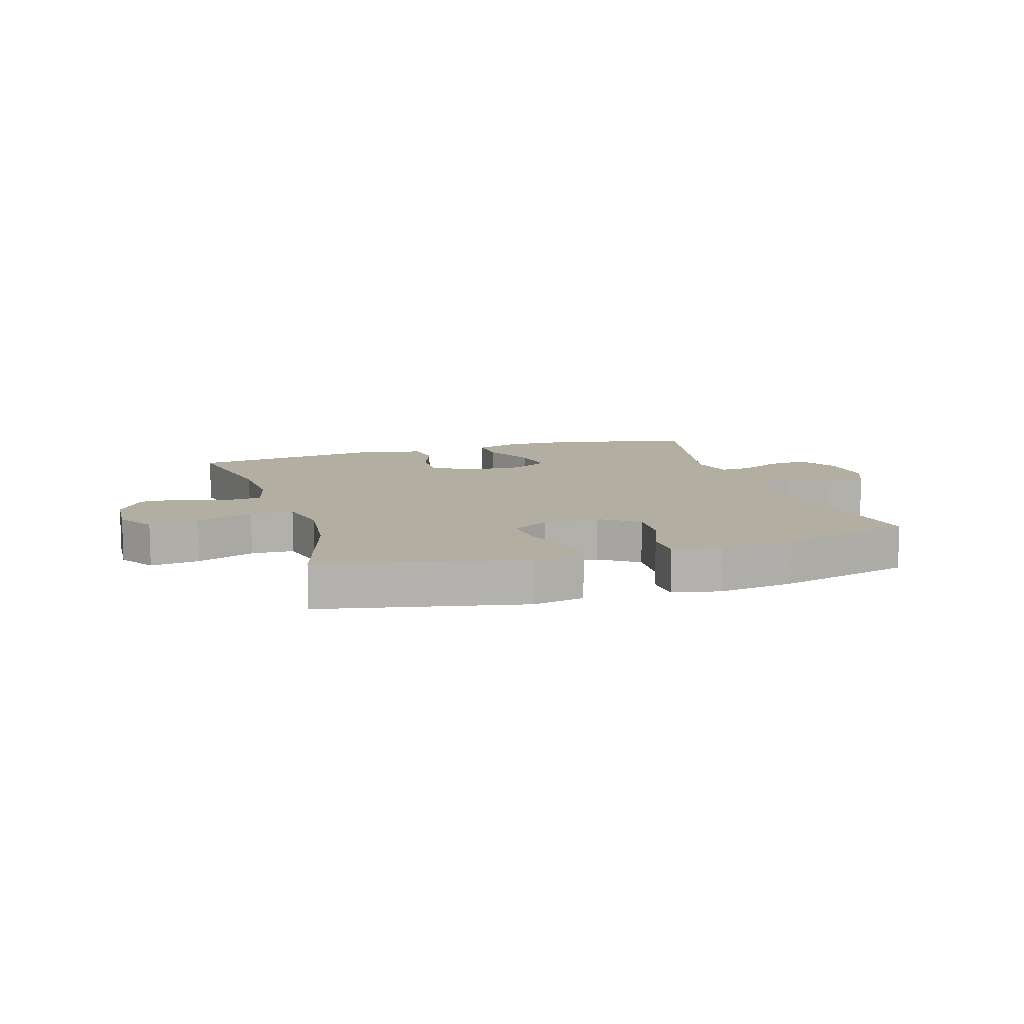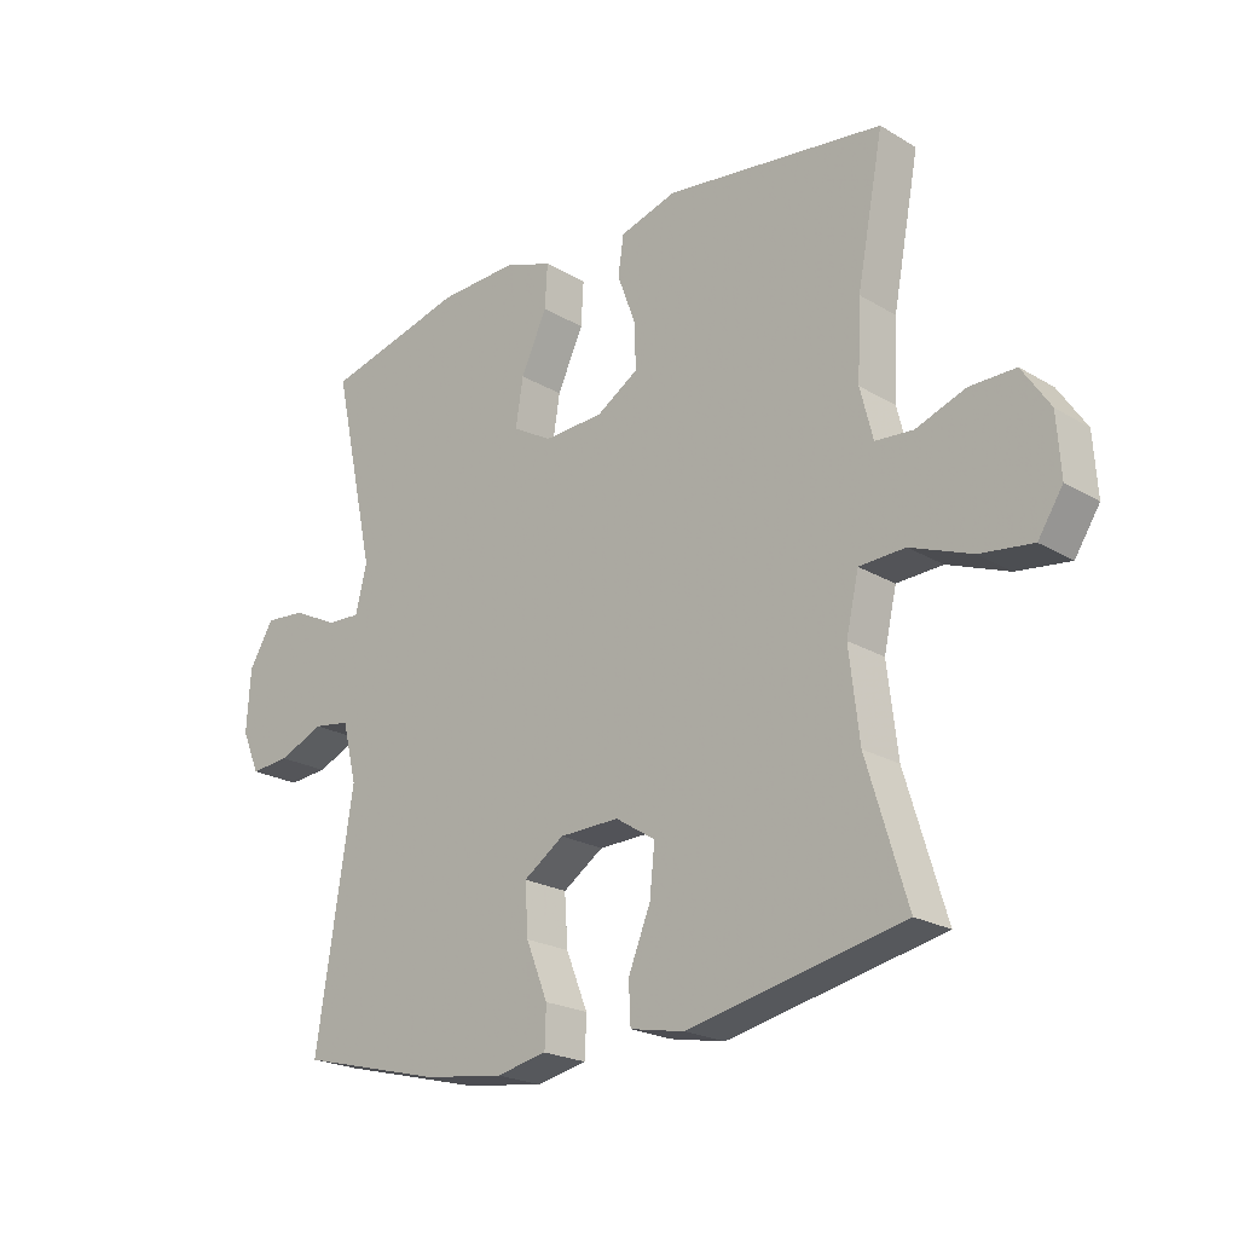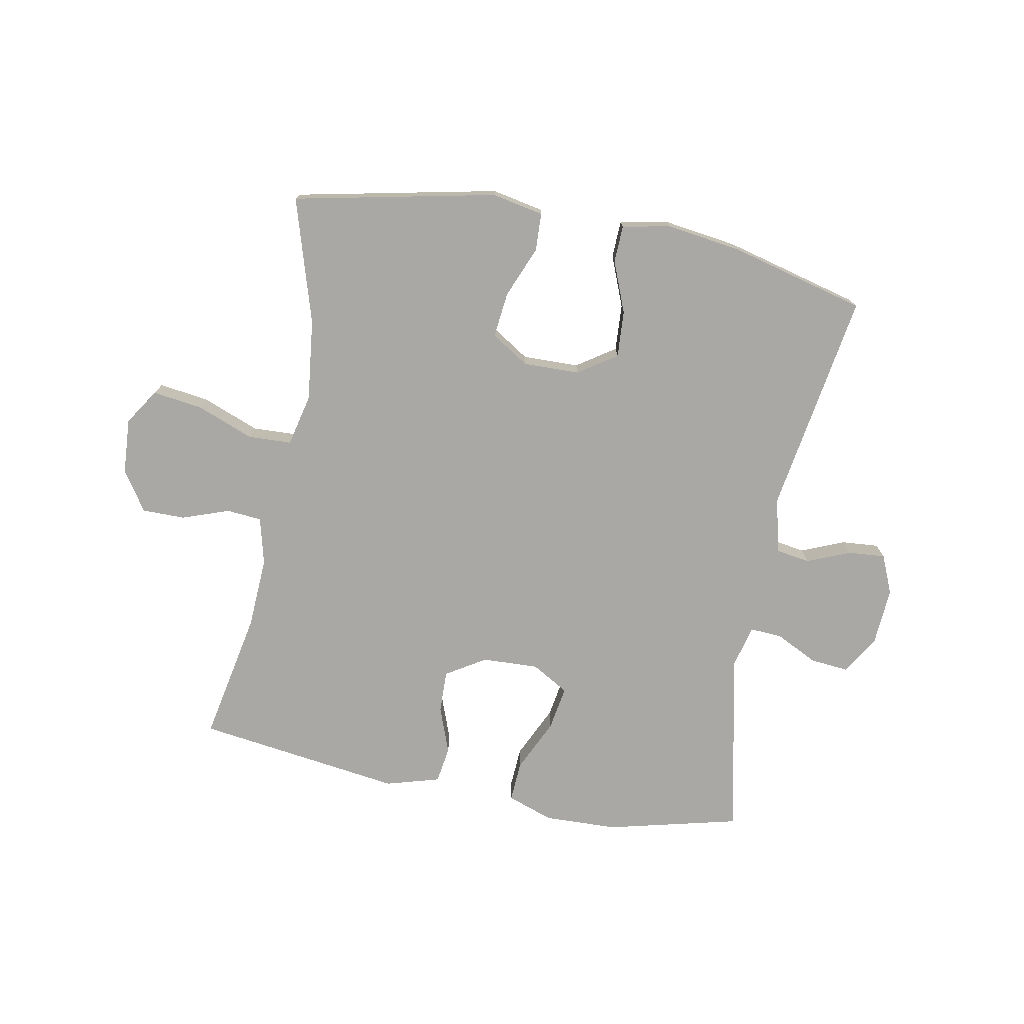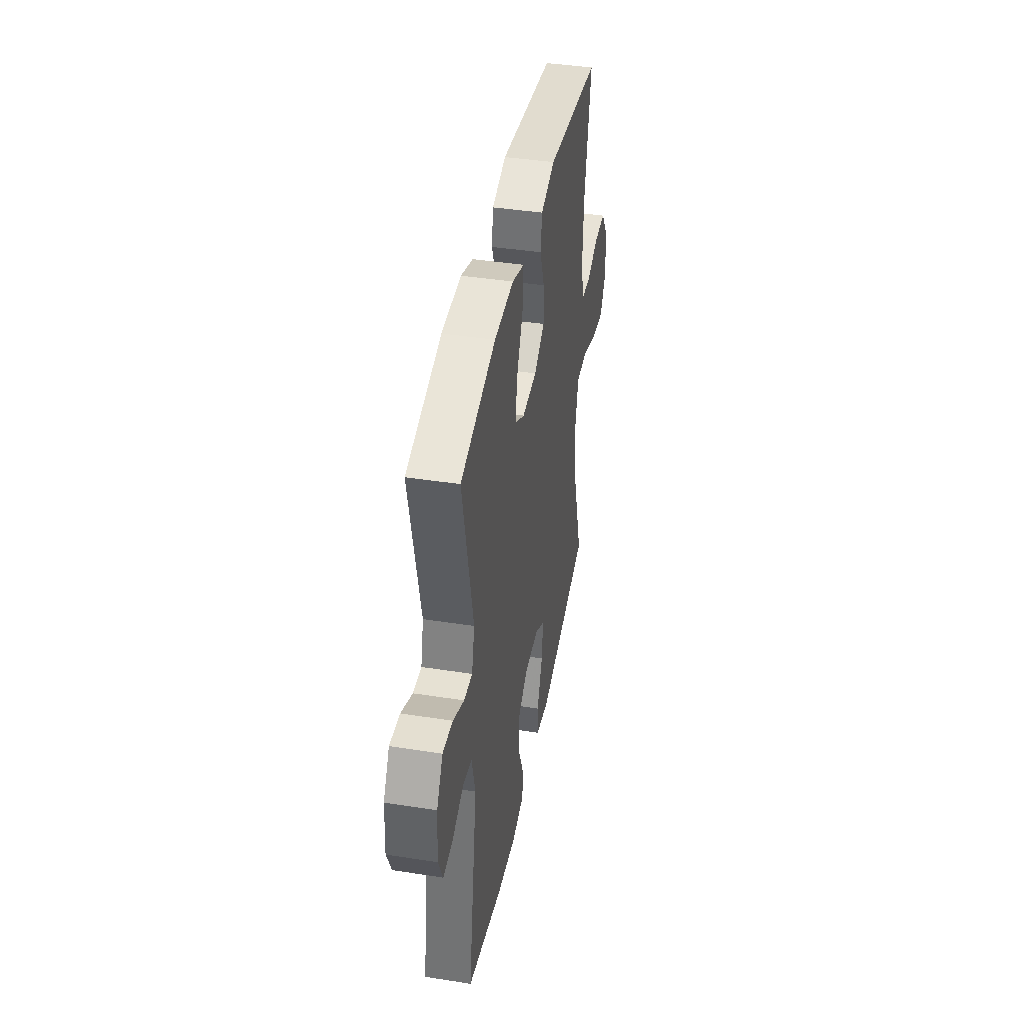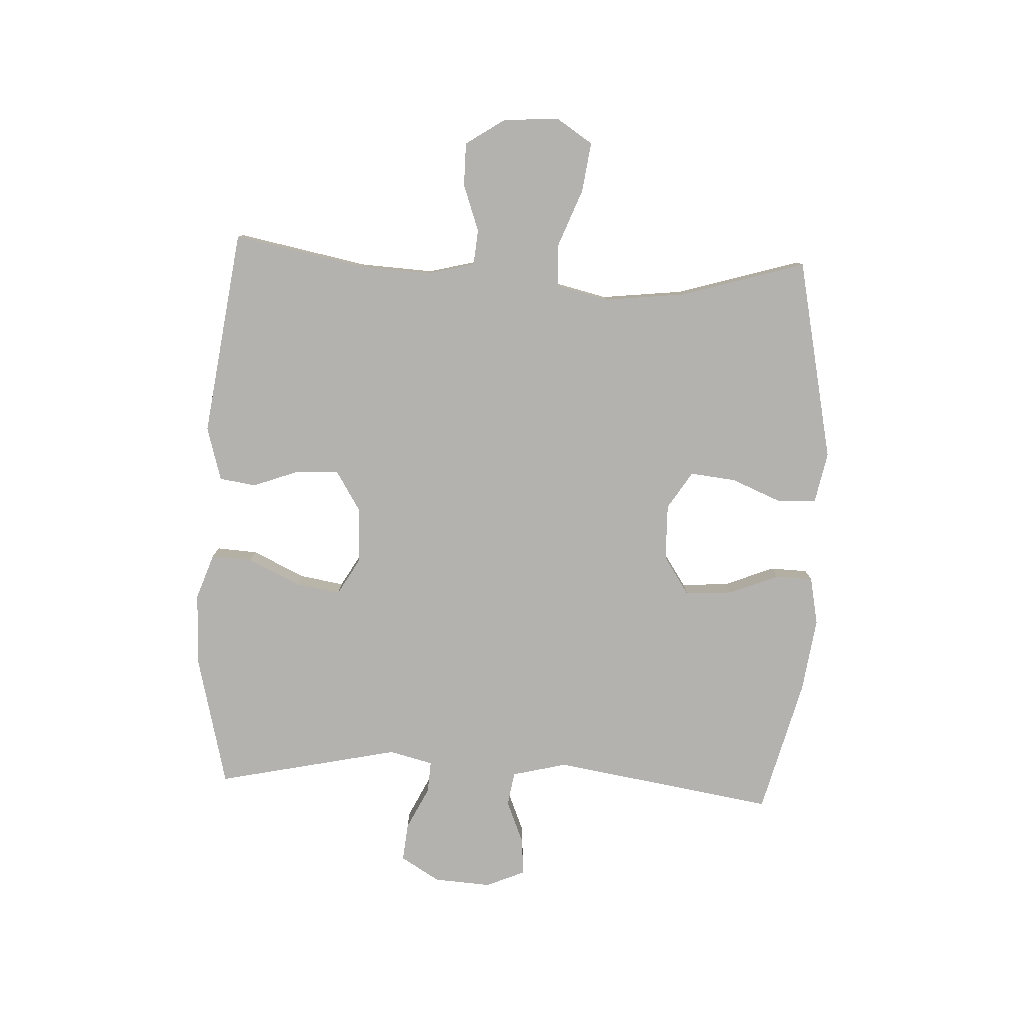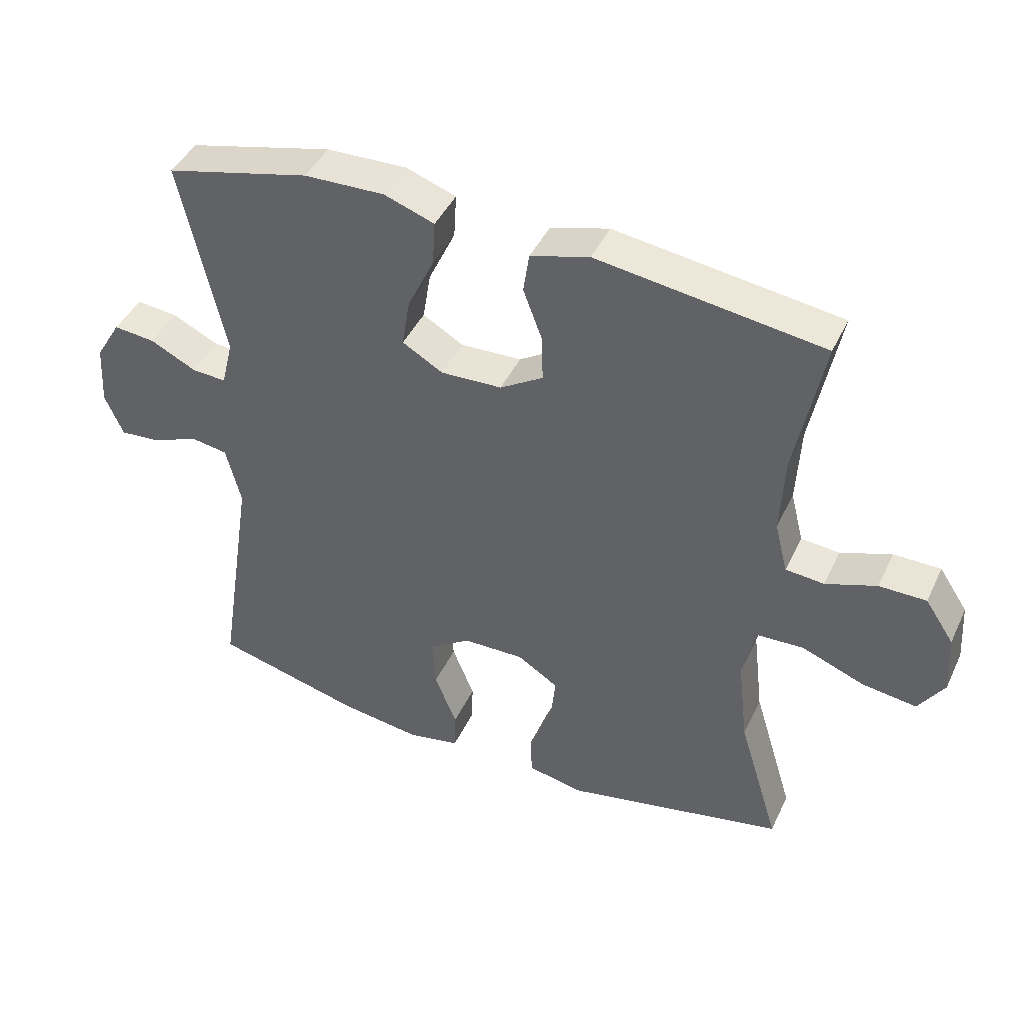
<metadata>
{"format":"obj","ext":"obj","renderer":"f3d","projection":"perspective","resolution":1024,"background":"white","views":[{"elev":10.7,"azim":162.8,"up":"+Y"},{"elev":-21.9,"azim":43.8,"up":"+Z"},{"elev":-75.0,"azim":169.2,"up":"+Y"},{"elev":41.6,"azim":-79.3,"up":"+Z"},{"elev":-79.7,"azim":87.2,"up":"+Y"},{"elev":43.6,"azim":24.1,"up":"+Z"}]}
</metadata>
<code>
v 0.5 0.07 0.5
v 0.458 0.07 0.281
v 0.452 0.07 0.161
v 0.472 0.07 0.082
v 0.531 0.07 0.077
v 0.609 0.07 0.105
v 0.681 0.07 0.105
v 0.725 0.07 0.039
v 0.731 0.07 -0.054
v 0.692 0.07 -0.114
v 0.609 0.07 -0.103
v 0.513 0.07 -0.066
v 0.441 0.07 -0.069
v 0.421 0.07 -0.156
v 0.437 0.07 -0.292
v 0.5 0.07 -0.5
v 0.162 0.07 -0.571
v 0.076 0.07 -0.554
v 0.073 0.07 -0.491
v 0.108 0.07 -0.405
v 0.116 0.07 -0.329
v 0.053 0.07 -0.289
v -0.041 0.07 -0.291
v -0.105 0.07 -0.334
v -0.1 0.07 -0.412
v -0.066 0.07 -0.497
v -0.068 0.07 -0.559
v -0.148 0.07 -0.575
v -0.273 0.07 -0.558
v -0.5 0.07 -0.5
v -0.442 0.07 -0.128
v -0.465 0.07 -0.036
v -0.522 0.07 -0.027
v -0.594 0.07 -0.057
v -0.656 0.07 -0.062
v -0.684 0.07 0.003
v -0.678 0.07 0.099
v -0.639 0.07 0.164
v -0.575 0.07 0.158
v -0.504 0.07 0.123
v -0.451 0.07 0.12
v -0.433 0.07 0.193
v -0.5 0.07 0.5
v -0.278 0.07 0.555
v -0.155 0.07 0.559
v -0.078 0.07 0.532
v -0.082 0.07 0.464
v -0.123 0.07 0.376
v -0.135 0.07 0.302
v -0.073 0.07 0.266
v 0.021 0.07 0.27
v 0.087 0.07 0.311
v 0.085 0.07 0.382
v 0.056 0.07 0.46
v 0.065 0.07 0.521
v 0.155 0.07 0.547
v 0.5 0 0.5
v 0.458 0 0.281
v 0.452 0 0.161
v 0.472 0 0.082
v 0.531 0 0.077
v 0.609 0 0.105
v 0.681 0 0.105
v 0.725 0 0.039
v 0.731 0 -0.054
v 0.692 0 -0.114
v 0.609 0 -0.103
v 0.513 0 -0.066
v 0.441 0 -0.069
v 0.421 0 -0.156
v 0.437 0 -0.292
v 0.5 0 -0.5
v 0.162 0 -0.571
v 0.076 0 -0.554
v 0.073 0 -0.491
v 0.108 0 -0.405
v 0.116 0 -0.329
v 0.053 0 -0.289
v -0.041 0 -0.291
v -0.105 0 -0.334
v -0.1 0 -0.412
v -0.066 0 -0.497
v -0.068 0 -0.559
v -0.148 0 -0.575
v -0.273 0 -0.558
v -0.5 0 -0.5
v -0.442 0 -0.128
v -0.465 0 -0.036
v -0.522 0 -0.027
v -0.594 0 -0.057
v -0.656 0 -0.062
v -0.684 0 0.003
v -0.678 0 0.099
v -0.639 0 0.164
v -0.575 0 0.158
v -0.504 0 0.123
v -0.451 0 0.12
v -0.433 0 0.193
v -0.5 0 0.5
v -0.278 0 0.555
v -0.155 0 0.559
v -0.078 0 0.532
v -0.082 0 0.464
v -0.123 0 0.376
v -0.135 0 0.302
v -0.073 0 0.266
v 0.021 0 0.27
v 0.087 0 0.311
v 0.085 0 0.382
v 0.056 0 0.46
v 0.065 0 0.521
v 0.155 0 0.547
f 53 54 55 56
f 52 53 56 1
f 51 52 1 2
f 50 51 2 3
f 45 46 47 48
f 45 48 49
f 42 43 44 45
f 41 42 45 49
f 37 38 39 40
f 37 40 41
f 36 37 41
f 33 34 35 36
f 32 33 36 41
f 31 32 41 49
f 25 26 27 28
f 24 25 28 29
f 17 18 19 20
f 15 16 17 20
f 14 15 20 21
f 13 14 21 22
f 9 10 11 12
f 9 12 13
f 8 9 13
f 5 6 7 8
f 4 5 8 13
f 50 3 4 13
f 24 29 30 31
f 23 24 31 49
f 23 49 50
f 13 22 23 50
f 112 111 110 109
f 57 112 109 108
f 58 57 108 107
f 59 58 107 106
f 104 103 102 101
f 105 104 101
f 101 100 99 98
f 105 101 98 97
f 96 95 94 93
f 97 96 93
f 97 93 92
f 92 91 90 89
f 97 92 89 88
f 105 97 88 87
f 84 83 82 81
f 85 84 81 80
f 76 75 74 73
f 76 73 72 71
f 77 76 71 70
f 78 77 70 69
f 68 67 66 65
f 69 68 65
f 69 65 64
f 64 63 62 61
f 69 64 61 60
f 69 60 59 106
f 87 86 85 80
f 105 87 80 79
f 106 105 79
f 106 79 78 69
f 1 57 58 2
f 2 58 59 3
f 3 59 60 4
f 4 60 61 5
f 5 61 62 6
f 6 62 63 7
f 7 63 64 8
f 8 64 65 9
f 9 65 66 10
f 10 66 67 11
f 11 67 68 12
f 12 68 69 13
f 13 69 70 14
f 14 70 71 15
f 15 71 72 16
f 16 72 73 17
f 17 73 74 18
f 18 74 75 19
f 19 75 76 20
f 20 76 77 21
f 21 77 78 22
f 22 78 79 23
f 23 79 80 24
f 24 80 81 25
f 25 81 82 26
f 26 82 83 27
f 27 83 84 28
f 28 84 85 29
f 29 85 86 30
f 30 86 87 31
f 31 87 88 32
f 32 88 89 33
f 33 89 90 34
f 34 90 91 35
f 35 91 92 36
f 36 92 93 37
f 37 93 94 38
f 38 94 95 39
f 39 95 96 40
f 40 96 97 41
f 41 97 98 42
f 42 98 99 43
f 43 99 100 44
f 44 100 101 45
f 45 101 102 46
f 46 102 103 47
f 47 103 104 48
f 48 104 105 49
f 49 105 106 50
f 50 106 107 51
f 51 107 108 52
f 52 108 109 53
f 53 109 110 54
f 54 110 111 55
f 55 111 112 56
f 56 112 57 1

</code>
